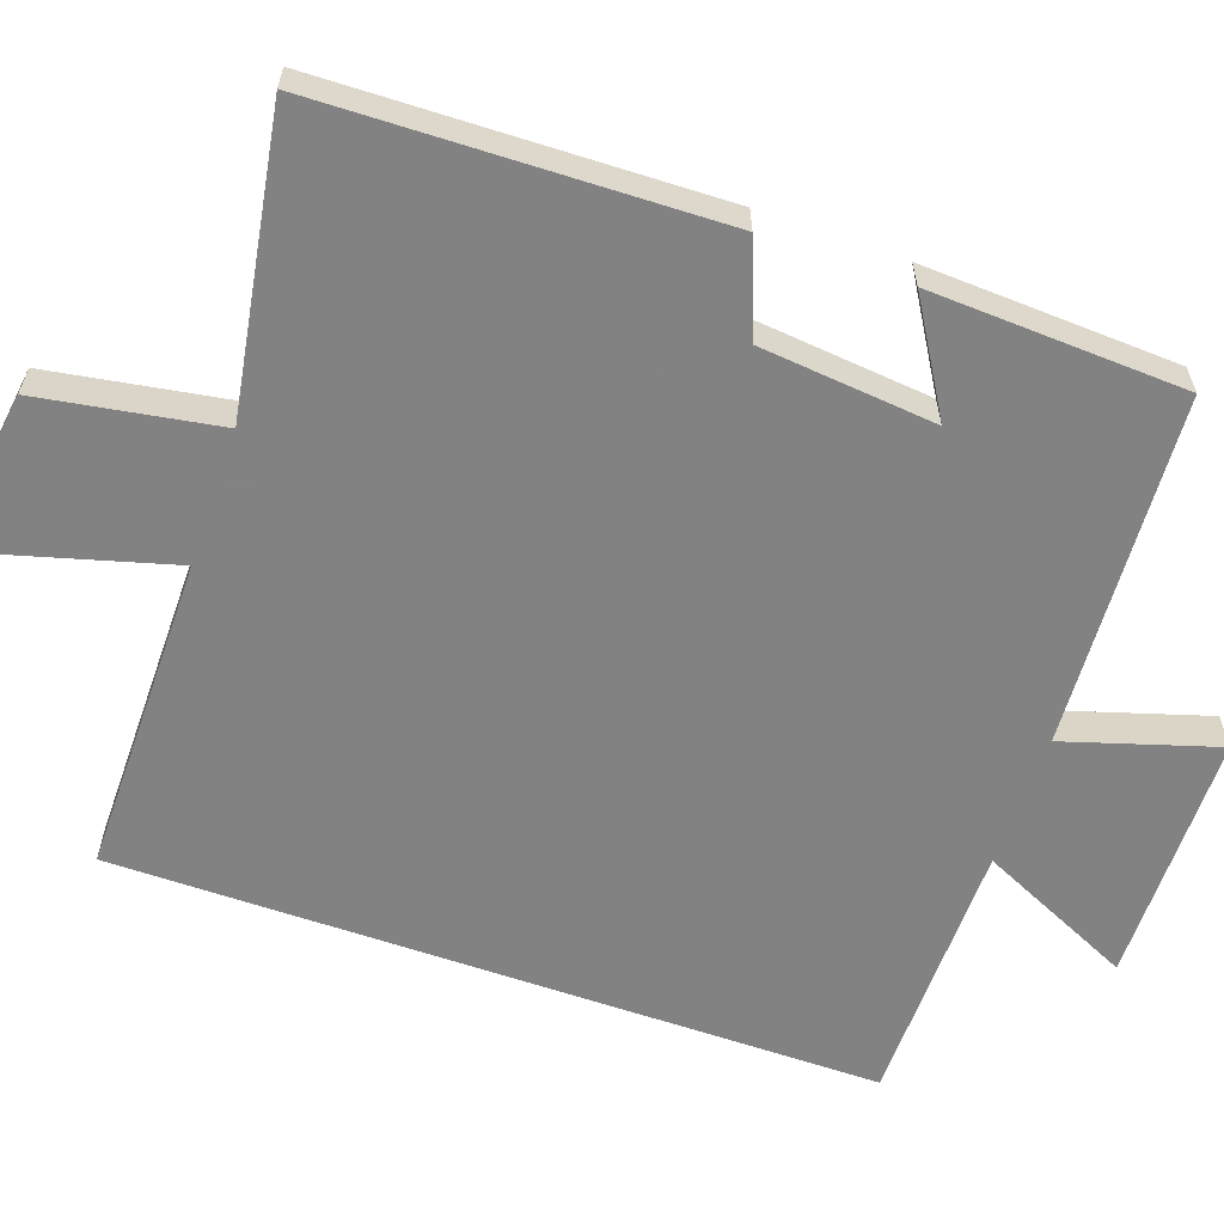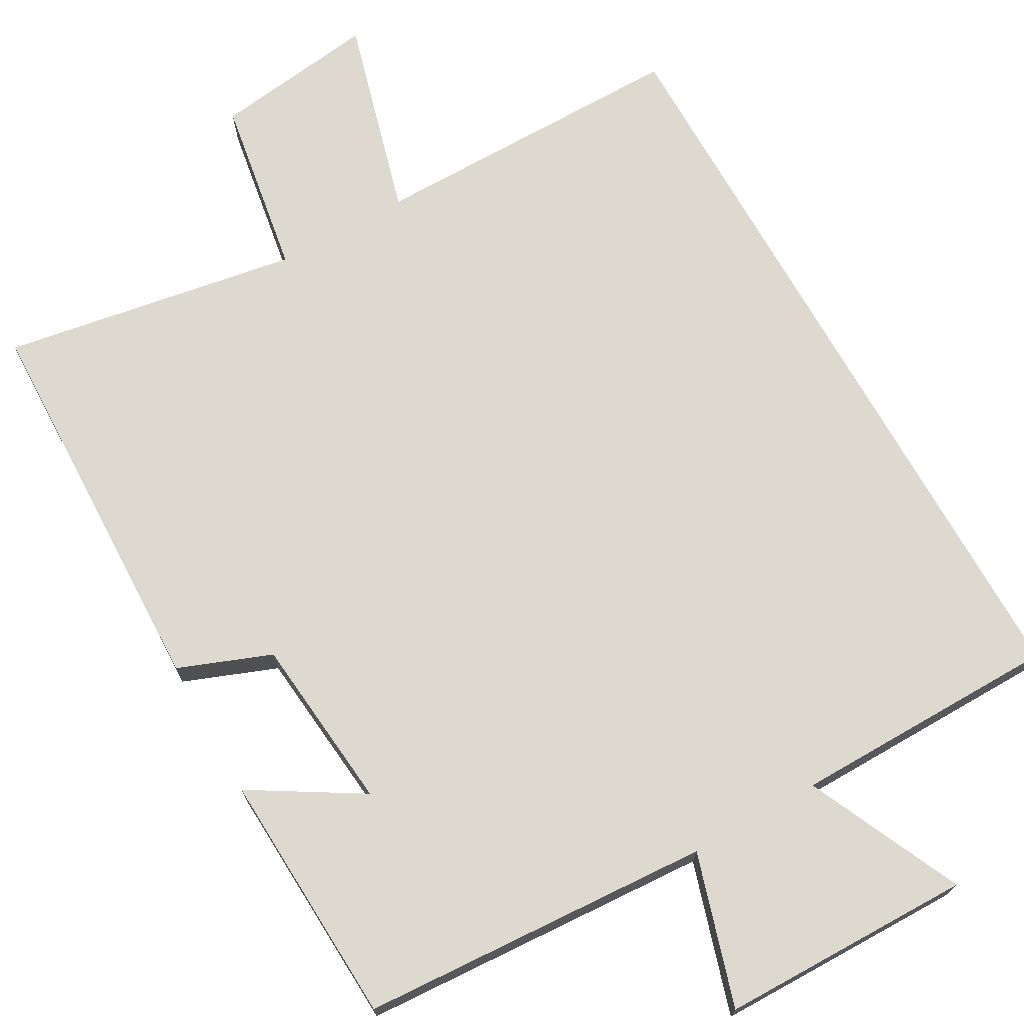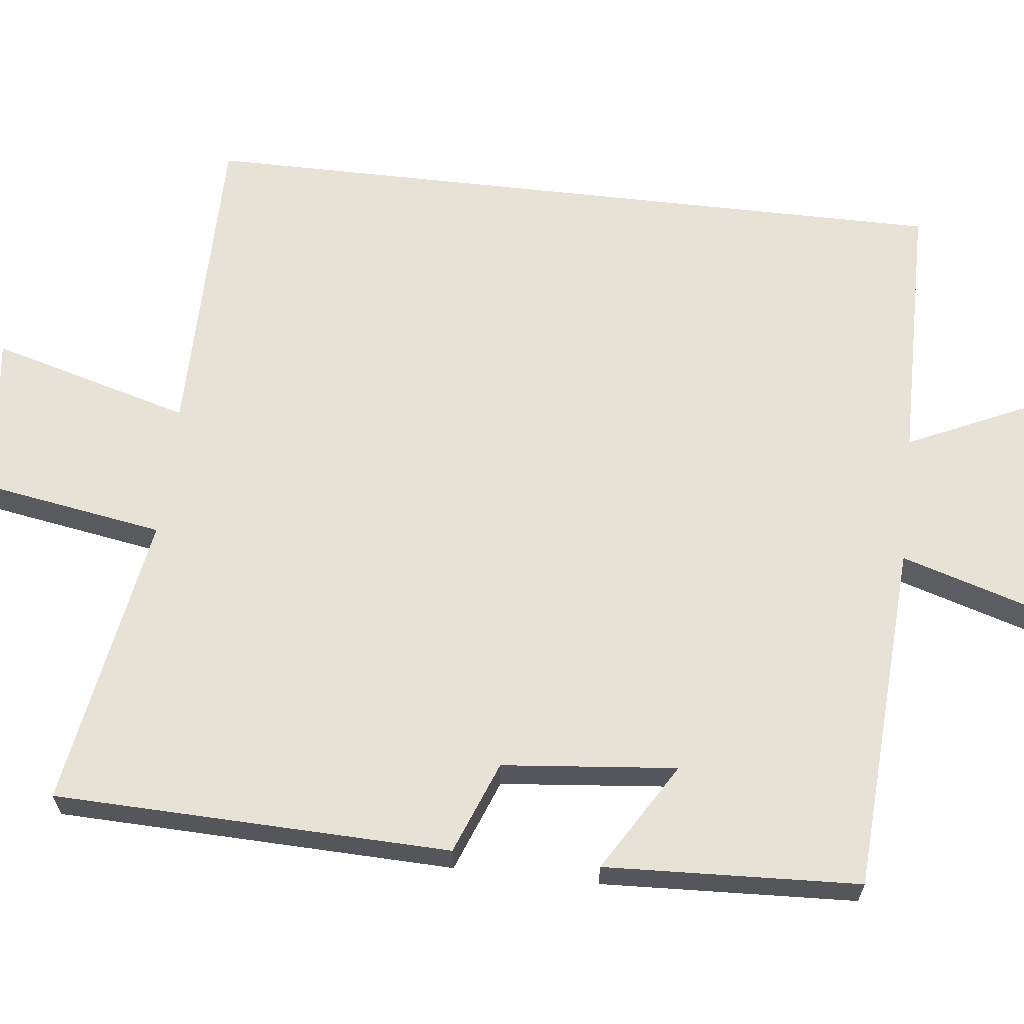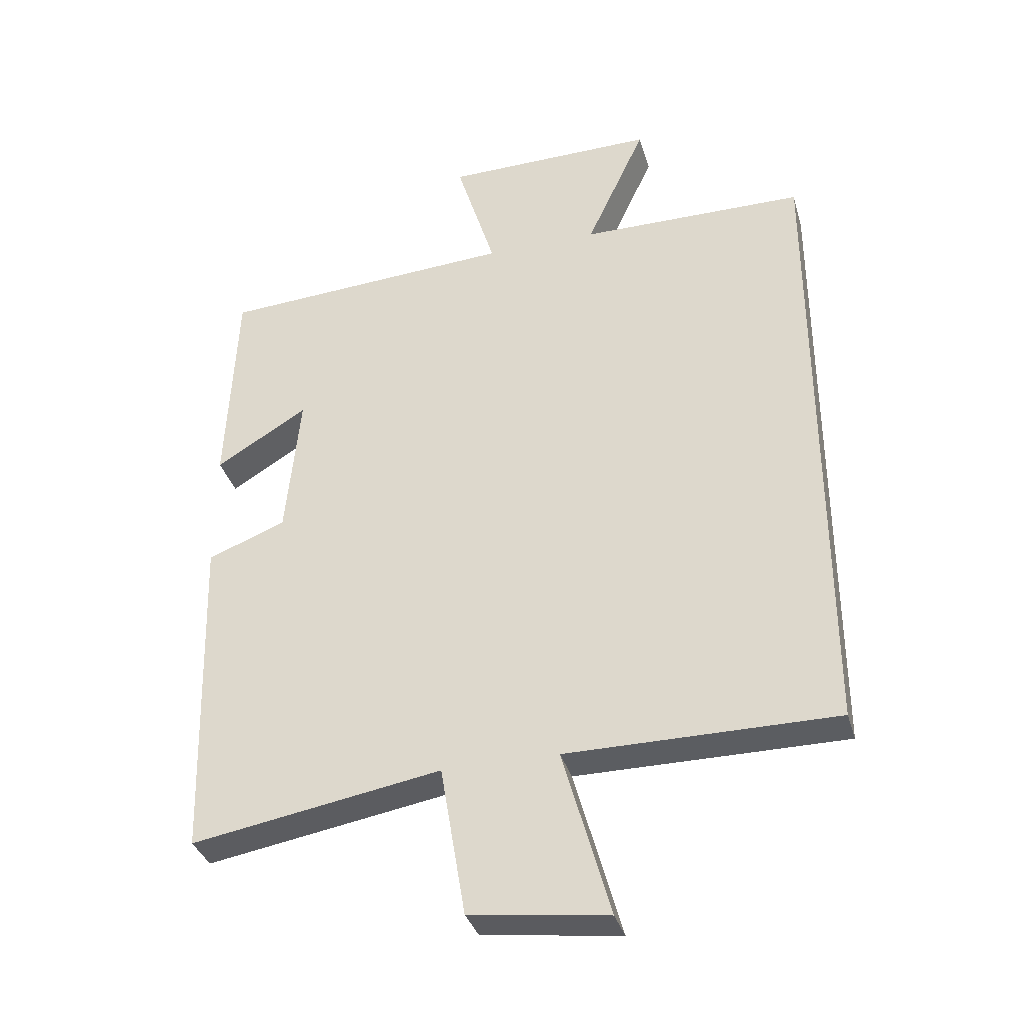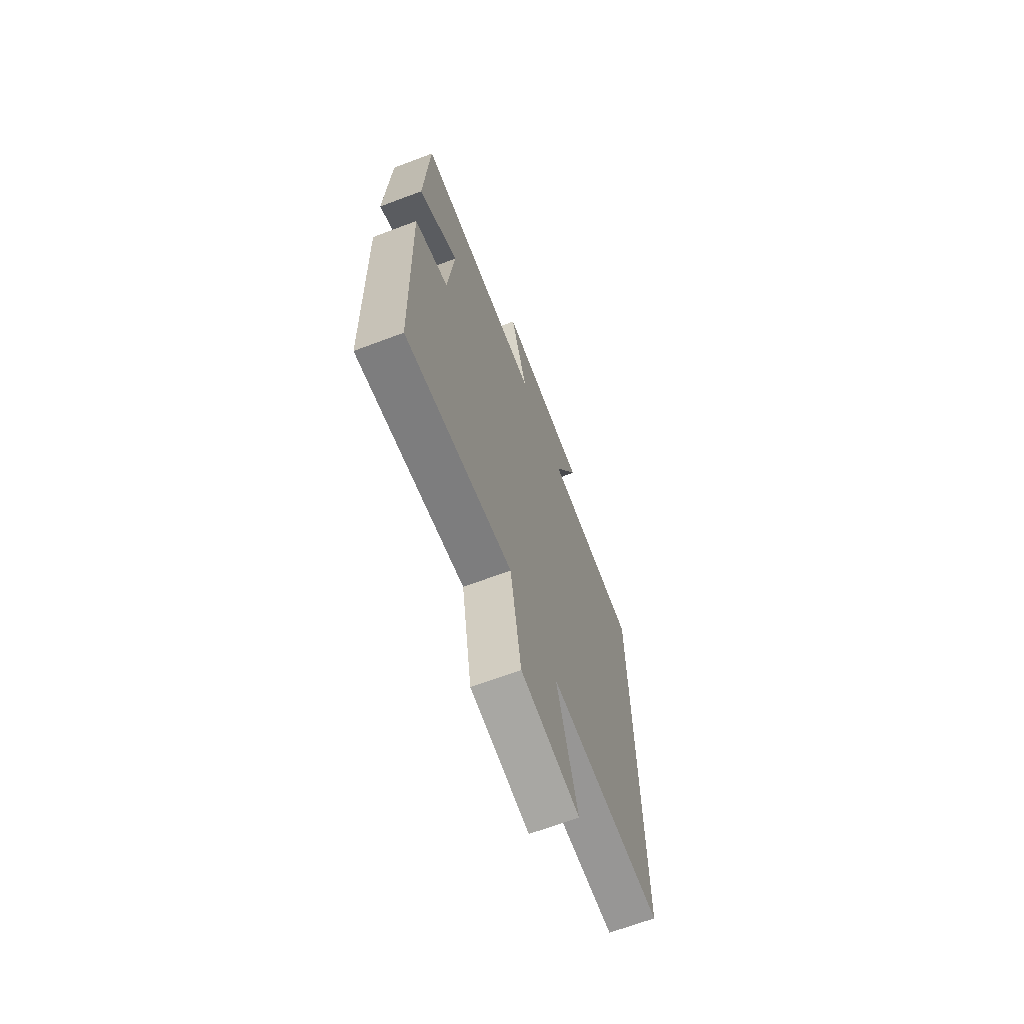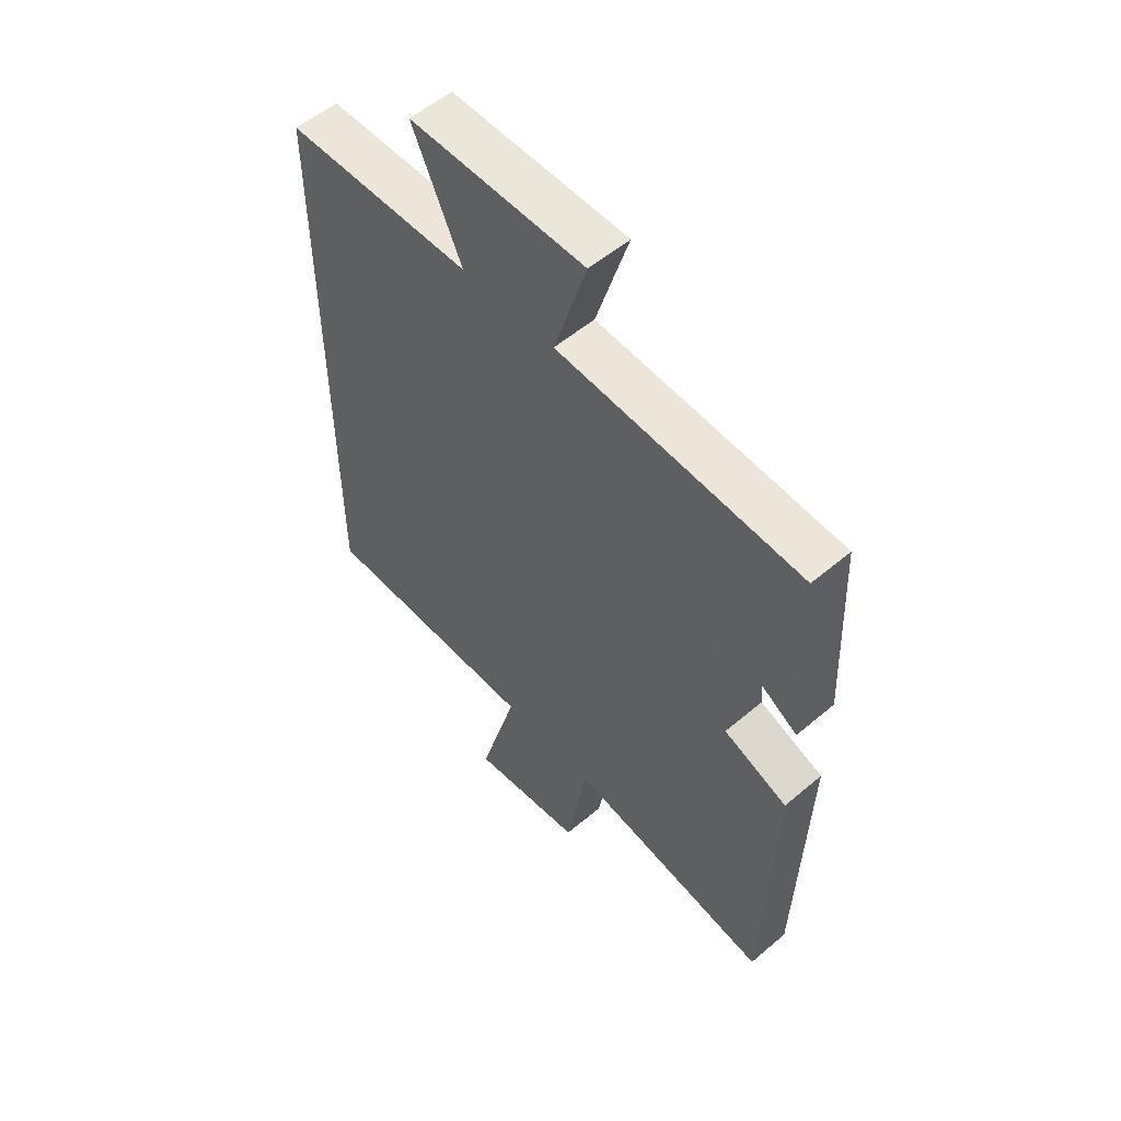
<metadata>
{"format":"obj","ext":"obj","renderer":"f3d","projection":"perspective","resolution":1024,"background":"white","views":[{"elev":-60.9,"azim":-109.4,"up":"+Y"},{"elev":71.4,"azim":-29.5,"up":"+Y"},{"elev":63.9,"azim":-83.5,"up":"+Y"},{"elev":-35.4,"azim":15.7,"up":"+Z"},{"elev":-67.9,"azim":-69.3,"up":"+Z"},{"elev":55.0,"azim":-131.8,"up":"+Z"}]}
</metadata>
<code>
v 0.5 0.07 -0.5
v 0.082 0.07 -0.5
v 0.155 0.07 -0.762
v -0.059 0.07 -0.734
v -0.098 0.07 -0.5
v -0.485 0.07 -0.566
v -0.5 0.07 -0.049
v -0.379 0.07 -0.002
v -0.357 0.07 0.226
v -0.5 0.07 0.139
v -0.485 0.07 0.472
v -0.026 0.07 0.5
v -0.087 0.07 0.698
v 0.243 0.07 0.702
v 0.15 0.07 0.5
v 0.5 0.07 0.497
v 0.5 0 -0.5
v 0.082 0 -0.5
v 0.155 0 -0.762
v -0.059 0 -0.734
v -0.098 0 -0.5
v -0.485 0 -0.566
v -0.5 0 -0.049
v -0.379 0 -0.002
v -0.357 0 0.226
v -0.5 0 0.139
v -0.485 0 0.472
v -0.026 0 0.5
v -0.087 0 0.698
v 0.243 0 0.702
v 0.15 0 0.5
v 0.5 0 0.497
f 15 16 1 2
f 12 13 14 15
f 12 15 2
f 9 10 11 12
f 8 9 12 2
f 5 6 7 8
f 5 8 2 3
f 3 4 5
f 18 17 32 31
f 31 30 29 28
f 18 31 28
f 28 27 26 25
f 18 28 25 24
f 24 23 22 21
f 19 18 24 21
f 21 20 19
f 1 17 18 2
f 2 18 19 3
f 3 19 20 4
f 4 20 21 5
f 5 21 22 6
f 6 22 23 7
f 7 23 24 8
f 8 24 25 9
f 9 25 26 10
f 10 26 27 11
f 11 27 28 12
f 12 28 29 13
f 13 29 30 14
f 14 30 31 15
f 15 31 32 16
f 16 32 17 1

</code>
